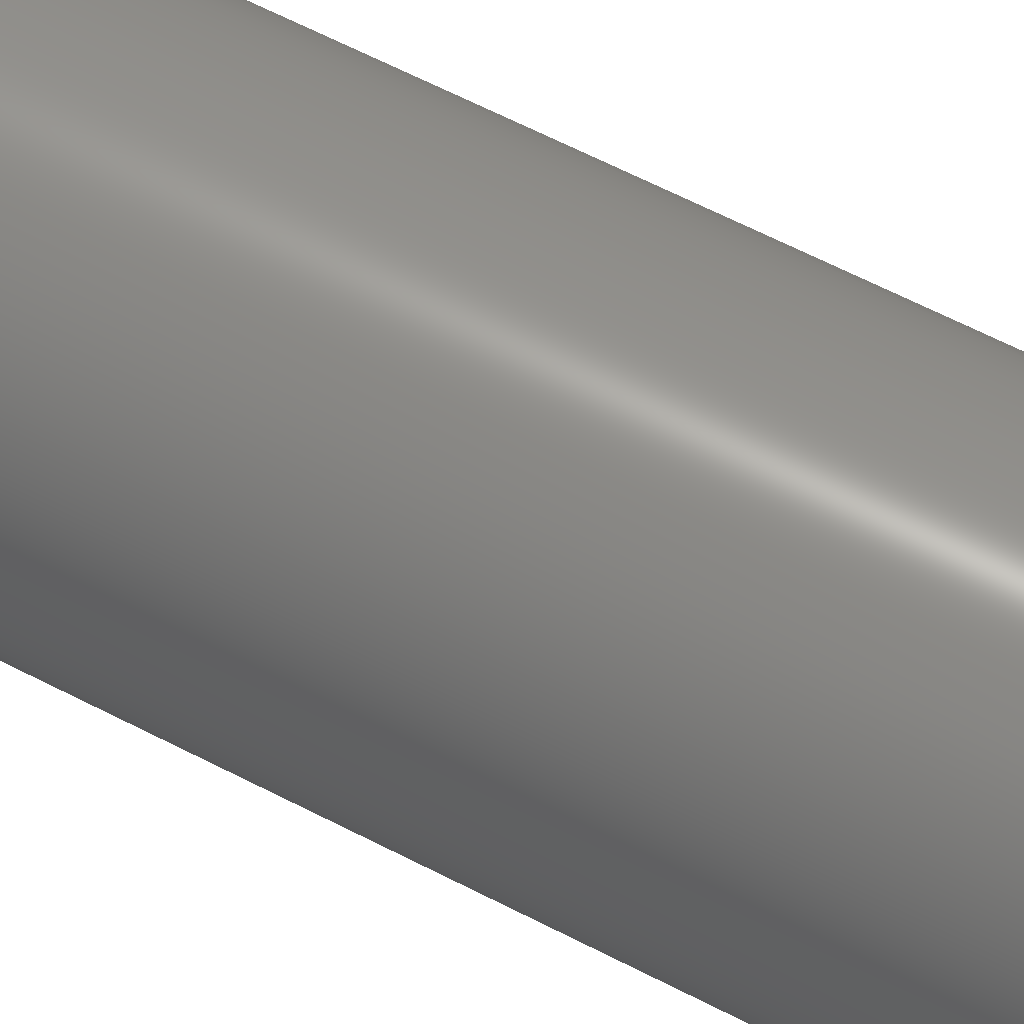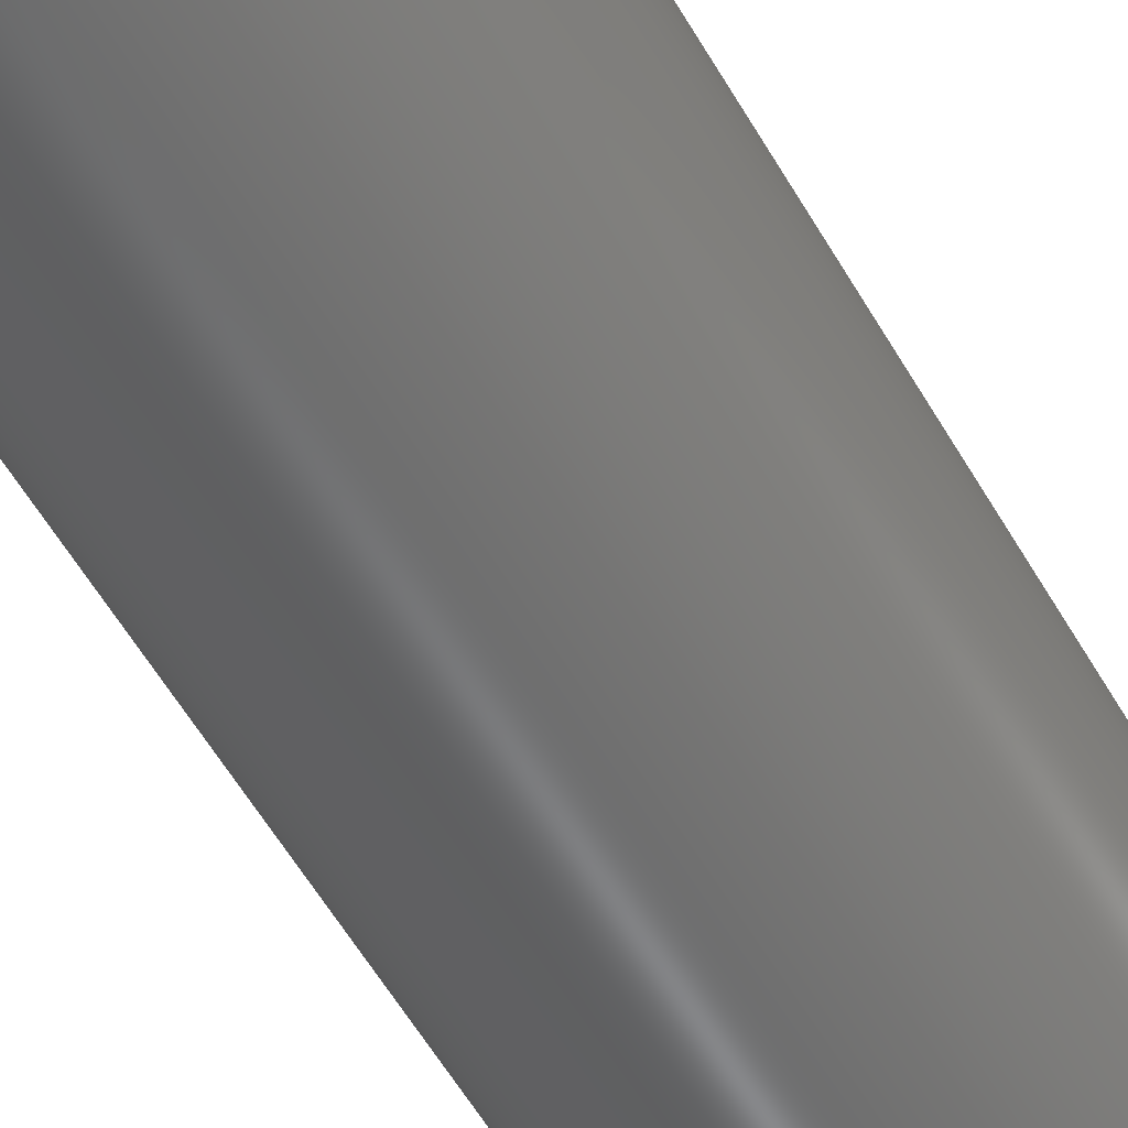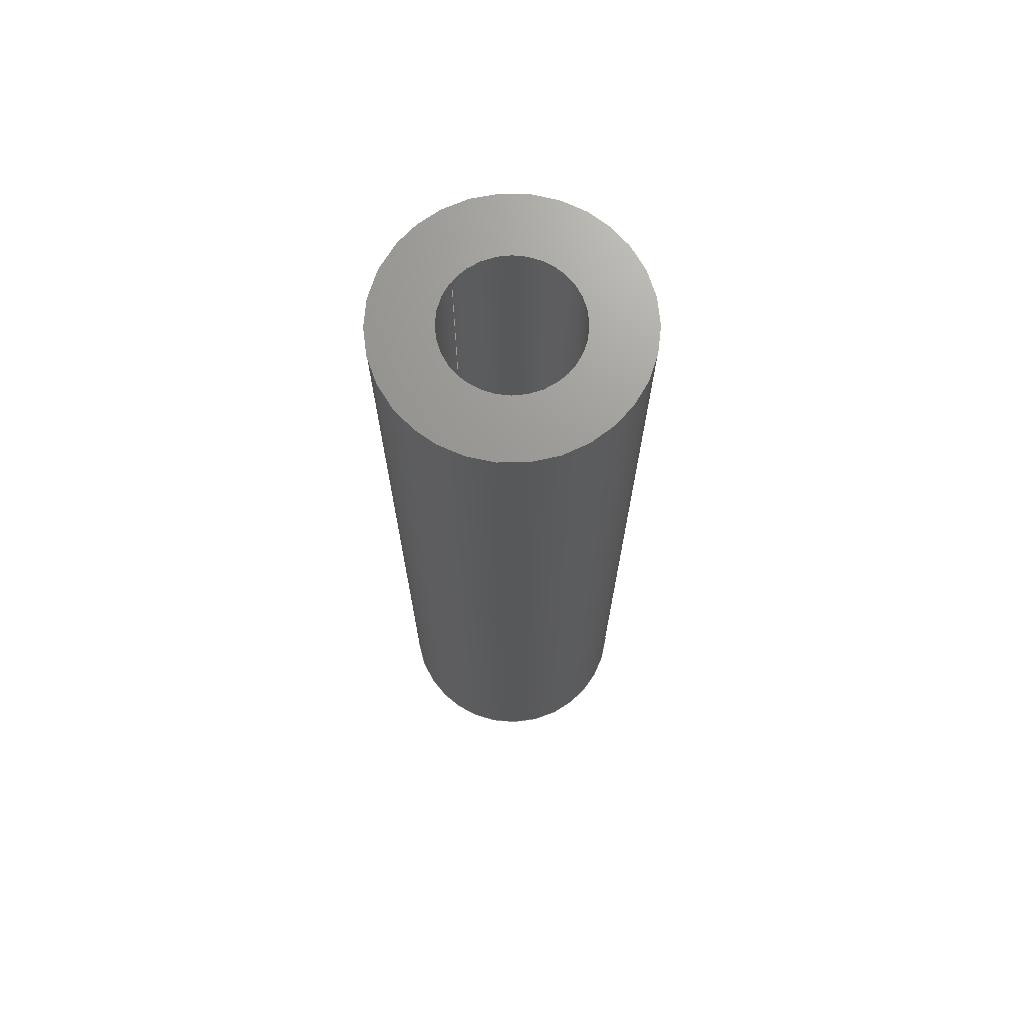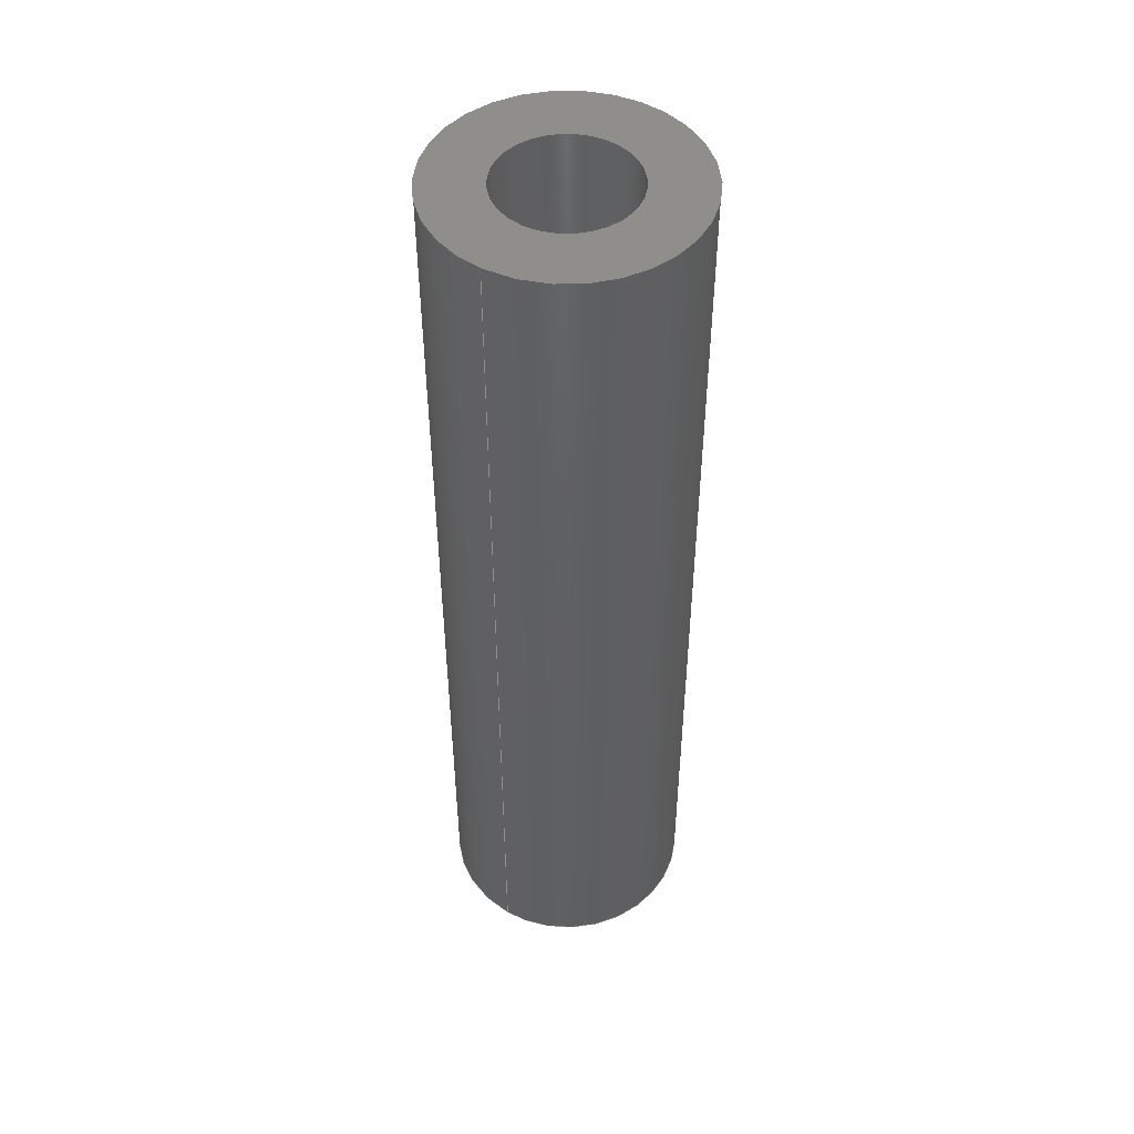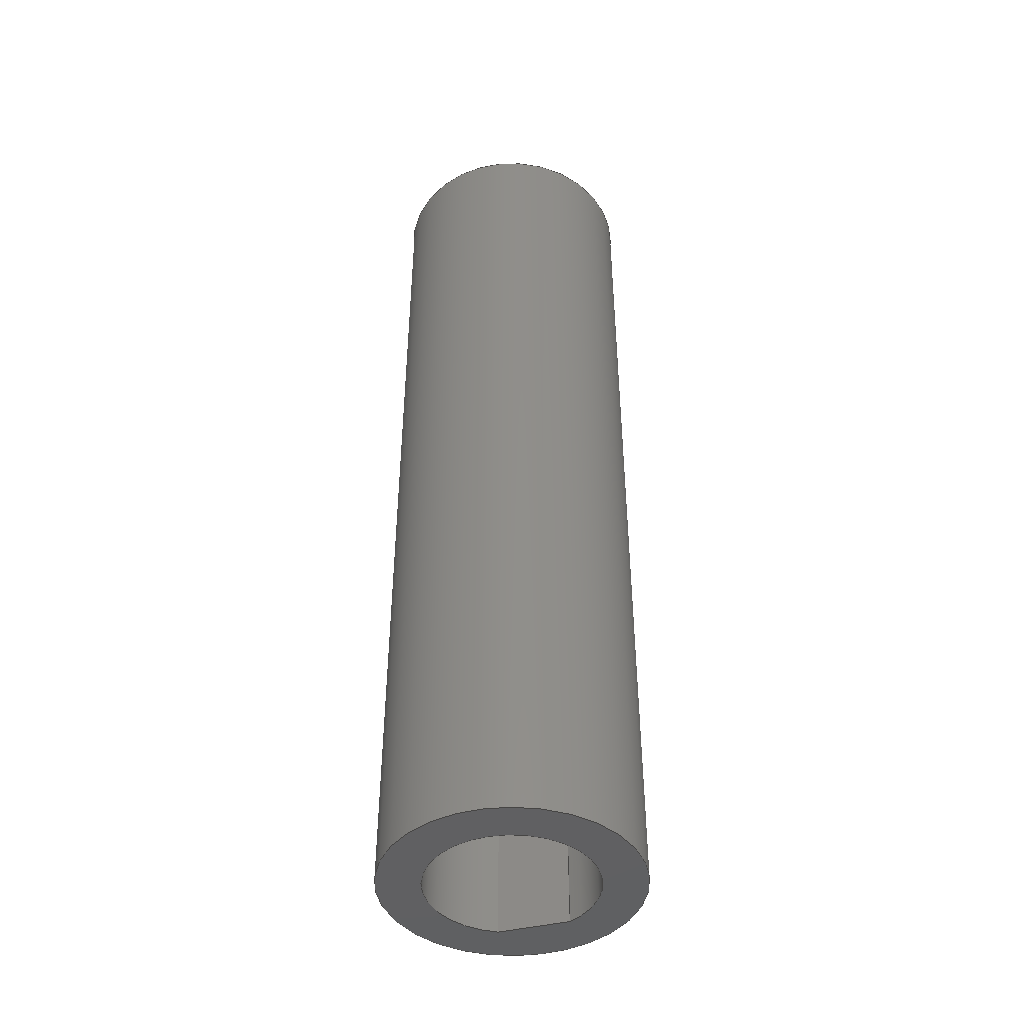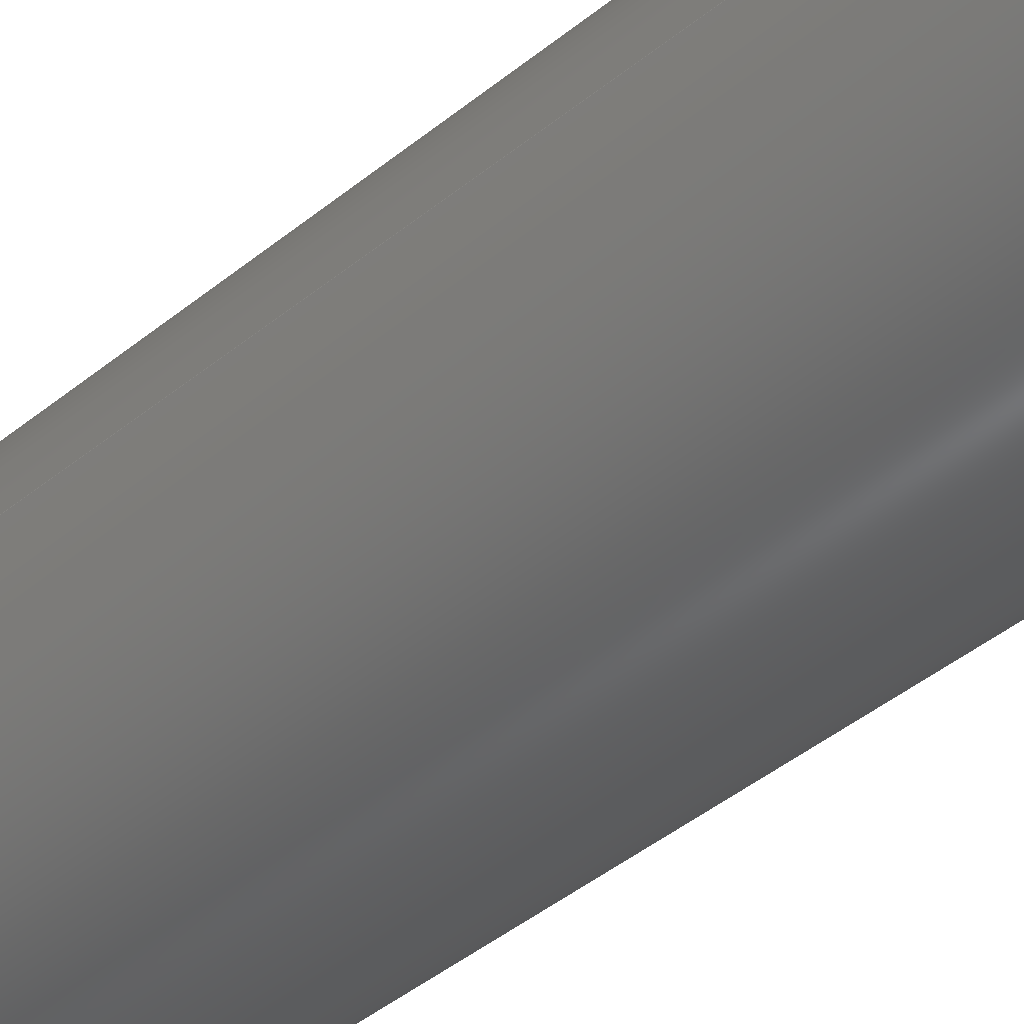
<metadata>
{"format":"iges","ext":"igs","renderer":"f3d","projection":"perspective","resolution":1024,"background":"white","views":[{"elev":63.8,"azim":117.6,"up":"+Y"},{"elev":-57.4,"azim":29.8,"up":"+Y"},{"elev":70.3,"azim":38.2,"up":"+Z"},{"elev":48.6,"azim":-57.8,"up":"+Z"},{"elev":-43.6,"azim":15.9,"up":"+Z"},{"elev":-42.0,"azim":-45.3,"up":"+Y"}]}
</metadata>
<code>

,,15HConnexionMoteur,15HConnexionMoteur,7Hunknown,7Hunknown,32,38,7,99,
15,,1,2,2HMM,1,0.08,15H2.02e+07,0.01,1e+04,7Hunknown,7Hunknown,
11,0,;
     186       1                                                00000000
     186             -83       1       0                               0
     514       2                                                00010000
     514                       1       1                               0
     510       3                                                00010000
     510             -83       1       1                               0
     510       4                                                00010000
     510             -83       1       1                               0
     510       5                                                00010000
     510             -83       1       1                               0
     510       6                                                00010000
     510             -83       1       1                               0
     510       7                                                00010000
     510             -83       1       1                               0
     510       8                                                00010000
     510             -83       1       1                               0
     510       9                                                00010000
     510             -83       1       1                               0
     508      10                                                00010000
     508                       1       1                               0
     508      11                                                00010000
     508                       1       1                               0
     508      12                                                00010000
     508                       1       1                               0
     508      13                                                00010000
     508                       1       1                               0
     508      14                                                00010000
     508                       1       1                               0
     508      15                                                00010000
     508                       1       1                               0
     508      16                                                00010000
     508                       1       1                               0
     508      17                                                00010000
     508                       1       1                               0
     508      18                                                00010000
     508                       1       1                               0
     508      19                                                00010000
     508                       1       1                               0
     126      20                                                00010000
     126       0               3       0                               0
     126      23                                                00010000
     126       0              12       0                               0
     126      35                                                00010000
     126       0               9       0                               0
     126      44                                                00010000
     126       0              10       0                               0
     126      54                                                00010000
     126       0               2       0                               0
     126      56                                                00010000
     126       0               9       0                               0
     126      65                                                00010000
     126       0               2       0                               0
     126      67                                                00010000
     126       0               3       0                               0
     126      70                                                00010000
     126       0               2       0                               0
     126      72                                                00010000
     126       0              12       0                               0
     126      84                                                00010000
     126       0               9       0                               0
     126      93                                                00010000
     126       0               2       0                               0
     128      95                                                00010000
     128       0     -83       5       0                               0
     128     100                                                00010000
     128       0     -83      12       0                               0
     128     112                                                00010000
     128       0     -83       3       0                               0
     128     115                                                00010000
     128       0     -83       5       0                               0
     128     120                                                00010000
     128       0     -83      19       0                               0
     128     139                                                00010000
     128       0     -83      11       0                               0
     128     150                                                00010000
     128       0     -83       3       0                               0
     502     153                                                00010000
     502                       4       1                               0
     504     157                                                00010001
     504                       3       1                               0
     406     160                                                00000000
     406                       1      15                               0
     314     161                                                00000200
     314                       2       0                               0
     314     163                                                00000200
     314                       2       0                               0
186,3,1,0,0,1,81;                                                      1
514,7,5,1,7,1,9,1,11,1,13,1,15,1,17,1;                                 3
510,63,2,1,19,21;                                                      5
510,65,1,1,23;                                                         7
510,67,2,1,25,27;                                                      9
510,69,1,1,29;                                                        11
510,71,1,1,31;                                                        13
510,73,1,1,33;                                                        15
510,75,2,1,35,37;                                                     17
508,2,0,79,1,1,0,0,79,2,1,0;                                          19
508,1,0,79,3,0,0;                                                     21
508,4,0,79,4,0,0,0,79,5,1,0,0,79,3,1,0,0,79,5,0,0;                    23
508,1,0,79,6,1,0;                                                     25
508,1,0,79,4,1,0;                                                     27
508,4,0,79,1,0,0,0,79,7,1,0,0,79,8,0,0,0,79,9,0,0;                    29
508,4,0,79,2,0,0,0,79,9,1,0,0,79,10,0,0,0,79,7,0,0;                   31
508,4,0,79,11,0,0,0,79,12,1,0,0,79,6,0,0,0,79,12,0,0;                 33
508,1,0,79,11,1,0;                                                    35
508,2,0,79,10,1,0,0,79,8,1,0;                                         37
126,1,1,0,0,1,0,0,0,0.2247,0.2247,1,1,      39
-1.124,2.4,0,1.124,2.4,0,0,                  39
0.2247,0,0,0;                                           39
126,8,2,0,0,0,0,-7.416,-7.416,                  41
-7.416,-6.064,-6.064,                  41
-4.712,-4.712,-3.361,                41
-3.361,-2.009,-2.009,                41
-2.009,1,0.7801,1,0.7801,1,        41
0.7801,1,0.7801,1,1.124,2.4,0,      41
3.048,1.499,0,2.587,                41
-0.5755,0,2.125,-2.65,0,                      41
-4.868D-16,-2.65,0,-2.125,-2.65,0,            41
-2.587,-0.5755,0,-3.048,            41
1.499,0,-1.124,2.4,0,-7.416,       41
-2.009,0,0,0;                                           41
126,8,2,0,1,0,0,-3.142,-3.142,                  43
-3.142,-1.571,-1.571,0,0,            43
1.571,1.571,3.142,                     43
3.142,3.142,1,0.7071,1,            43
0.7071,1,0.7071,1,0.7071,1,       43
-2.1,2.572D-16,0,-2.1,2.1,0,1.286D-16,        43
2.1,0,2.1,2.1,0,2.1,0,0,2.1,-2.1,0,1.286D-16,         43
-2.1,0,-2.1,-2.1,0,-2.1,-2.572D-16,0,                   43
-3.142,3.142,0,0,0;                          43
126,8,2,0,1,0,0,-3.142,-3.142,                  45
-3.142,-1.571,-1.571,0,0,            45
1.571,1.571,3.142,                     45
3.142,3.142,1,0.7071,1,            45
0.7071,1,0.7071,1,0.7071,1,       45
-2.1,2.572D-16,15,-2.1,2.1,15,1.286D-16,      45
2.1,15,2.1,2.1,15,2.1,0,15,2.1,-2.1,15,                          45
1.286D-16,-2.1,15,-2.1,-2.1,15,-2.1,                     45
-2.572D-16,15,-3.142,3.142,0,      45
0,0;                                                                45
126,1,1,0,0,1,0,-7.143,-7.143,0,0,1,1,      47
-2.1,0,15,-2.1,0,0,-7.143,0,0,0,0;                 47
126,8,2,0,1,0,0,-3.142,-3.142,                  49
-3.142,-1.571,-1.571,0,0,            49
1.571,1.571,3.142,                     49
3.142,3.142,1,0.7071,1,            49
0.7071,1,0.7071,1,0.7071,1,       49
-4,-4.899D-16,15,-4,-4,15,2.449D-16,       49
-4,15,4,-4,15,4,0,15,4,4,15,2.449D-16,4,       49
15,-4,4,15,-4,4.899D-16,15,-3.142,        49
3.142,0,0,0;                                            49
126,1,1,0,0,1,0,0,0,1.5,1.5,1,1,-1.124,2.4,0,         51
-1.124,2.4,-15,0,1.5,0,0,0;                           51
126,1,1,0,0,1,0,-0.2247,-0.2247,0,0,1,       53
1,1.124,2.4,-15,-1.124,2.4,-15,              53
-0.2247,0,0,0,0;                                       53
126,1,1,0,0,1,0,0,0,1.5,1.5,1,1,1.124,2.4,0,          55
1.124,2.4,-15,0,1.5,0,0,0;                            55
126,8,2,0,0,0,0,2.009,2.009,                    57
2.009,3.361,3.361,                   57
4.712,4.712,6.064,                    57
6.064,7.416,7.416,                    57
7.416,1,0.7801,1,0.7801,1,          57
0.7801,1,0.7801,1,-1.124,2.4,       57
-15,-3.048,1.499,-15,-2.587,       57
-0.5755,-15,-2.125,-2.65,-15,                 57
-4.868D-16,-2.65,-15,2.125,-2.65,-15,         57
2.587,-0.5755,-15,3.048,            57
1.499,-15,1.124,2.4,-15,                      57
2.009,7.416,0,0,0;                           57
126,8,2,0,1,0,0,-3.142,-3.142,                  59
-3.142,-1.571,-1.571,0,0,            59
1.571,1.571,3.142,                     59
3.142,3.142,1,0.7071,1,            59
0.7071,1,0.7071,1,0.7071,1,       59
-4,4.899D-16,-15,-4,4,-15,2.449D-16,       59
4,-15,4,4,-15,4,0,-15,4,-4,-15,2.449D-16,       59
-4,-15,-4,-4,-15,-4,-4.899D-16,-15,                 59
-3.142,3.142,0,0,0;                          59
126,1,1,0,0,1,0,-3.75,-3.75,3.75,3.75,1,1,-4,0,-15,-4,0,       61
15,-3.75,3.75,0,0,0;                                              61
128,1,1,1,1,0,0,1,0,0,-0.3058,-0.3058,          63
0.3058,0.3058,-0.266,-0.266,0.241,0.241,        63
1,1,1,1,3.058,-2.66,0,-3.058,-2.66,        63
0,3.058,2.41,0,-3.058,2.41,0,                63
-0.3058,0.3058,-0.266,0.241;                    63
128,1,8,1,2,0,1,0,0,1,0,0,7.143,7.143,        65
-3.142,-3.142,-3.142,                65
-1.571,-1.571,0,0,1.571,              65
1.571,3.142,3.142,                    65
3.142,1,1,0.7071,0.7071,1,        65
1,0.7071,0.7071,1,1,0.7071,       65
0.7071,1,1,0.7071,0.7071,1,       65
1,-2.1,0,0,-2.1,0,15,-2.1,-2.1,0,-2.1,-2.1,15,0,-2.1,0,      65
0,-2.1,15,2.1,-2.1,0,2.1,-2.1,15,2.1,0,0,2.1,0,15,2.1,        65
2.1,0,2.1,2.1,15,0,2.1,0,0,2.1,15,-2.1,2.1,0,-2.1,2.1,         65
15,-2.1,0,0,-2.1,0,15,0,7.143,                       65
-3.142,3.142;                                   65
128,1,1,1,1,0,0,1,0,0,-0.401,-0.401,0.401,0.401,-0.401,-0.401,        67
0.401,0.401,1,1,1,1,-4.01,-4.01,15,4.01,-4.01,15,-4.01,         67
4.01,15,4.01,4.01,15,-0.401,0.401,-0.401,0.401;                     67
128,1,1,1,1,0,0,1,0,0,-0.001,-0.001,0.2257,                69
0.2257,-0.001,-0.001,1.501,1.501,1,1,1,1,              69
1.134,2.4,0.01,-1.134,2.4,0.01,                 69
1.134,2.4,-15.01,-1.134,2.4,-15.01,-0.001,      69
0.2257,-0.001,1.501;                                       69
128,1,8,1,2,0,0,0,0,0,0,0,5.66,5.66,        71
-1.133,-1.133,-1.133,                71
0.2189,0.2189,1.571,                  71
1.571,2.923,2.923,                    71
4.275,4.275,4.275,1,1,             71
0.7801,0.7801,1,1,0.7801,          71
0.7801,1,1,0.7801,0.7801,1,       71
1,0.7801,0.7801,1,1,1.124,        71
2.4,0,1.124,2.4,-15,3.048,                    71
1.499,0,3.048,1.499,-15,           71
2.587,-0.5755,0,2.587,              71
-0.5755,-15,2.125,-2.65,0,                    71
2.125,-2.65,-15,0,-2.65,0,0,-2.65,-15,                71
-2.125,-2.65,0,-2.125,-2.65,-15,              71
-2.587,-0.5755,0,-2.587,            71
-0.5755,-15,-3.048,1.499,0,        71
-3.048,1.499,-15,-1.124,2.4,        71
0,-1.124,2.4,-15,0,5.66,                    71
-1.133,4.275;                                   71
128,1,8,1,2,0,1,0,0,1,-3.75,-3.75,3.75,3.75,-3.142,        73
-3.142,-3.142,-1.571,                 73
-1.571,0,0,1.571,1.571,               73
3.142,3.142,3.142,1,1,             73
0.7071,0.7071,1,1,0.7071,          73
0.7071,1,1,0.7071,0.7071,1,       73
1,0.7071,0.7071,1,1,-4,0,-15,-4,0,      73
15,-4,4,-15,-4,4,15,0,4,-15,0,4,15,4,4,-15,4,        73
4,15,4,0,-15,4,0,15,4,-4,-15,4,-4,15,0,-4,-15,       73
0,-4,15,-4,-4,-15,-4,-4,15,-4,0,-15,-4,0,15,           73
-3.75,3.75,-3.142,3.142;                        73
128,1,1,1,1,0,0,1,0,0,-0.401,-0.401,0.401,0.401,-0.401,-0.401,        75
0.401,0.401,1,1,1,1,4.01,-4.01,-15,-4.01,-4.01,-15,4.01,        75
4.01,-15,-4.01,4.01,-15,-0.401,0.401,-0.401,0.401;                  75
502,8,-1.124,2.4,0,1.124,2.4,0,-2.1,          77
-2.572D-16,0,-2.1,-2.572D-16,15,-4,          77
-4.899D-16,15,-1.124,2.4,-15,                 77
1.124,2.4,-15,-4,-5.551D-16,-15;             77
504,12,39,77,1,77,2,41,77,2,77,1,43,77,3,77,3,45,77,4,77,4,47,        79
77,4,77,3,49,77,5,77,5,51,77,1,77,6,53,77,7,77,6,55,77,2,77,7,        79
57,77,6,77,7,59,77,8,77,8,61,77,8,77,5;                               79
406,1,16HConnexion_Moteur;                                            81
314,85.49,34.9,34.9,32HAlumin      83
um - Anodized Glossy (Red);                                           83
314,62.75,62.75,62.75,13HSteel       85
- Satin;                                                              85
S      1G      3D     86P    164
</code>
